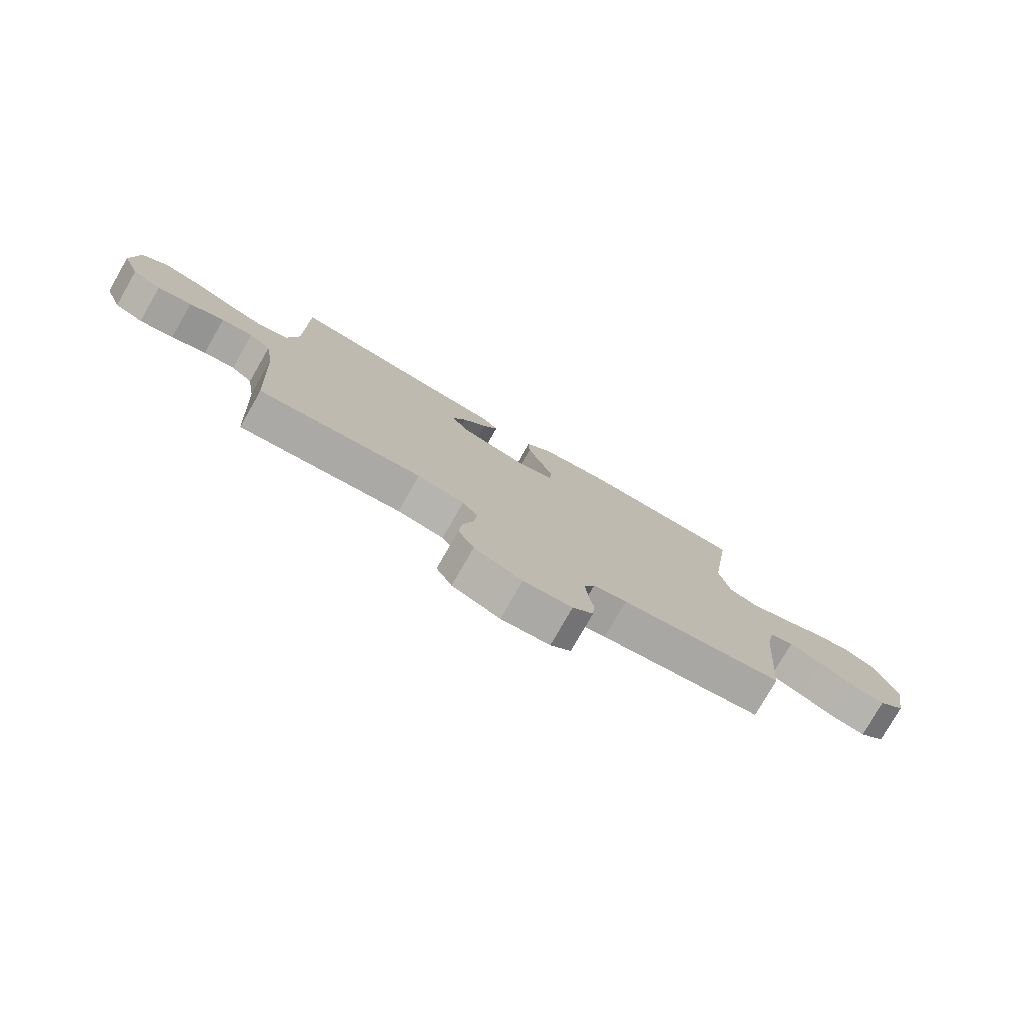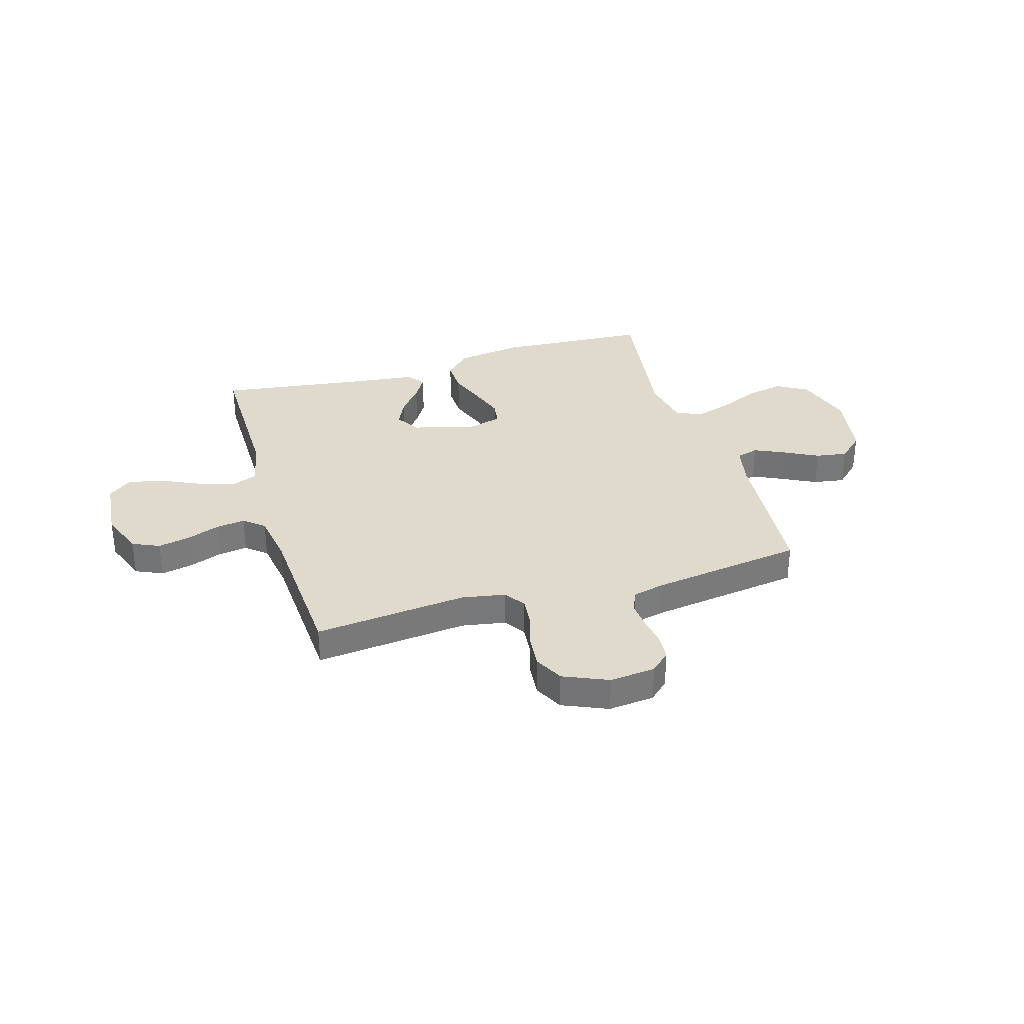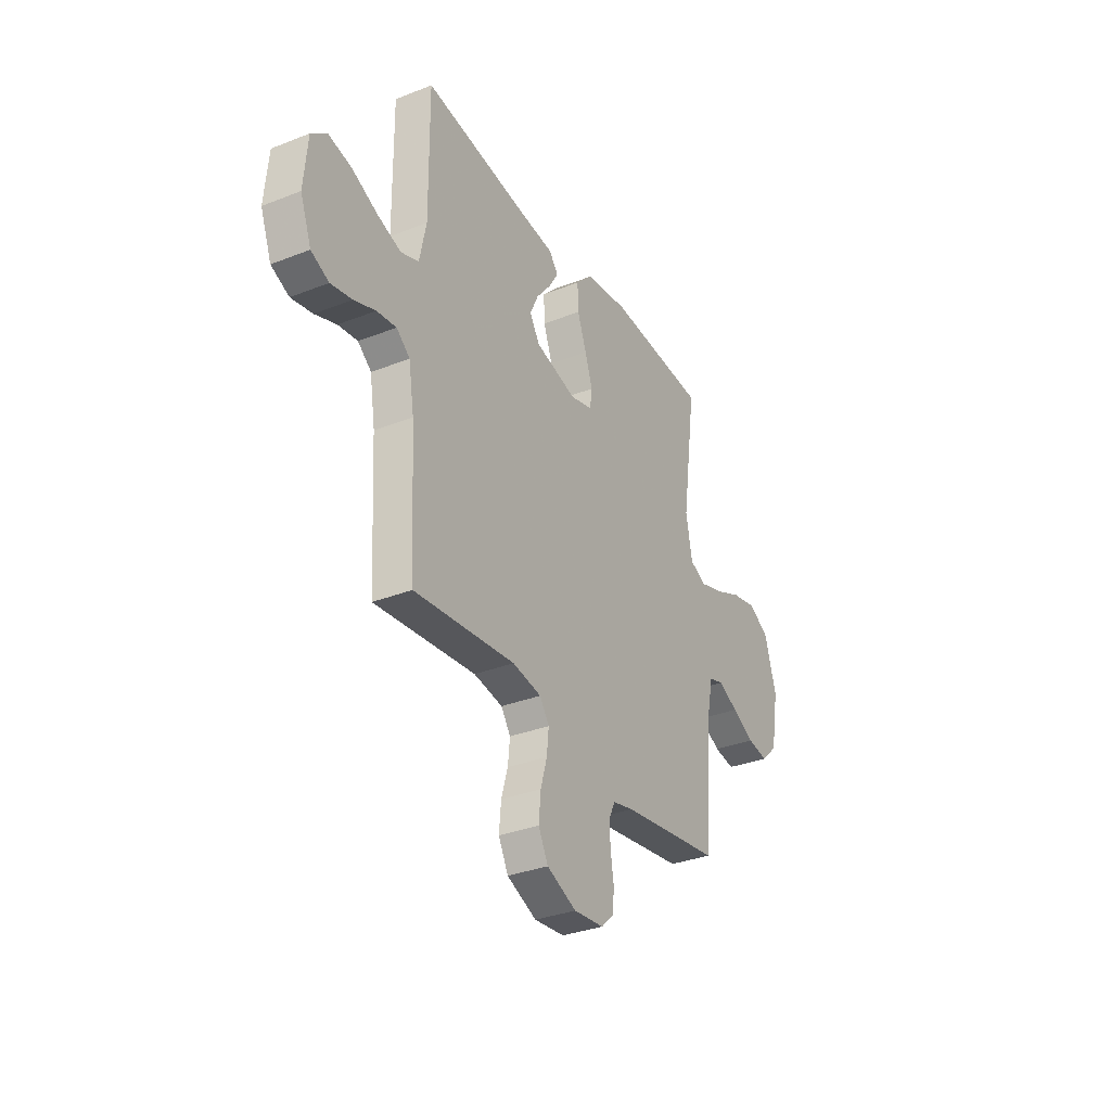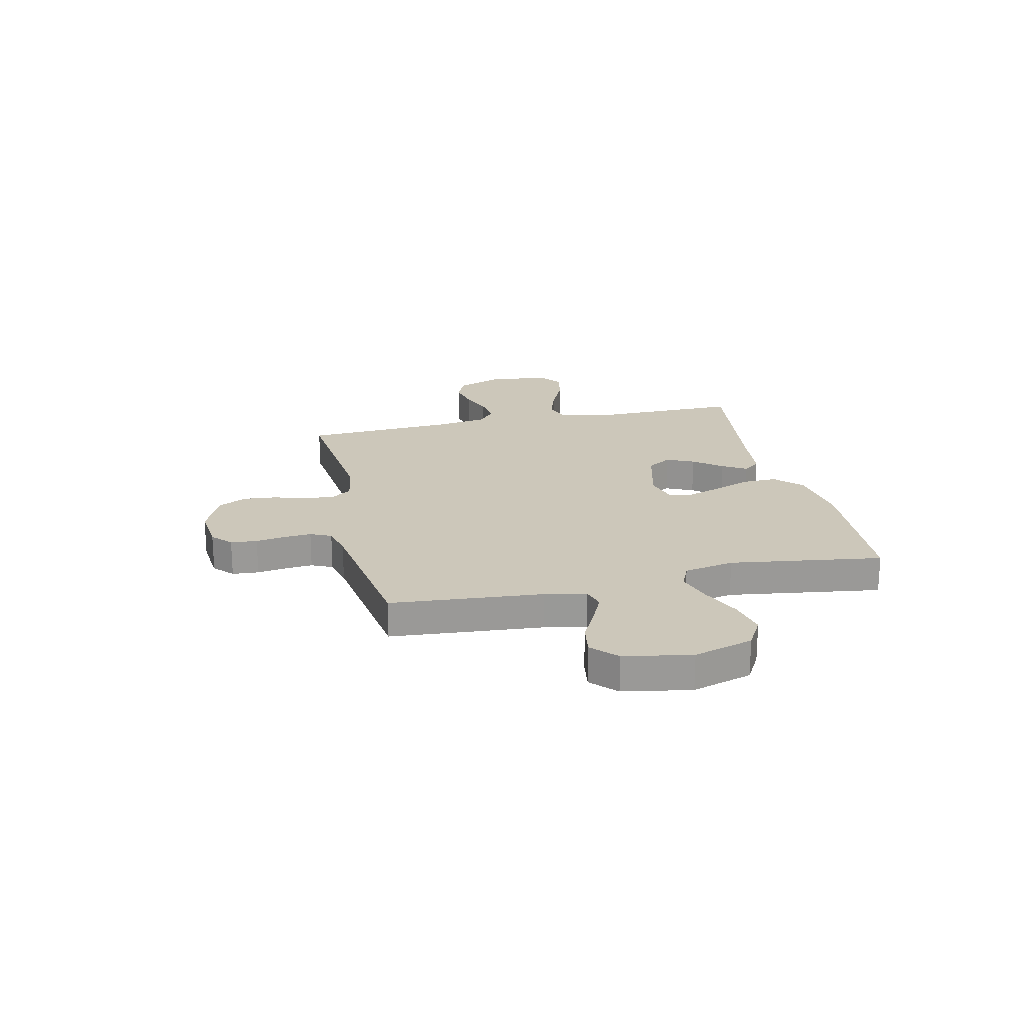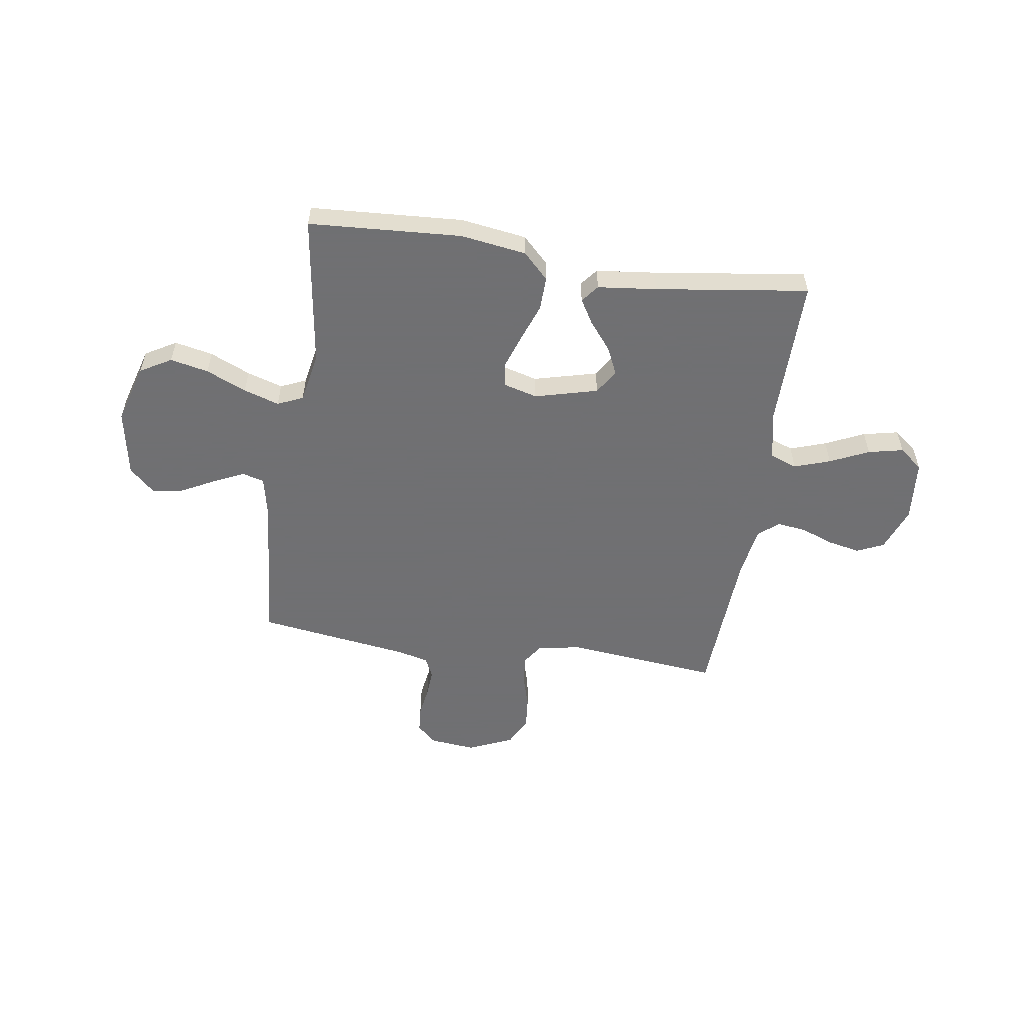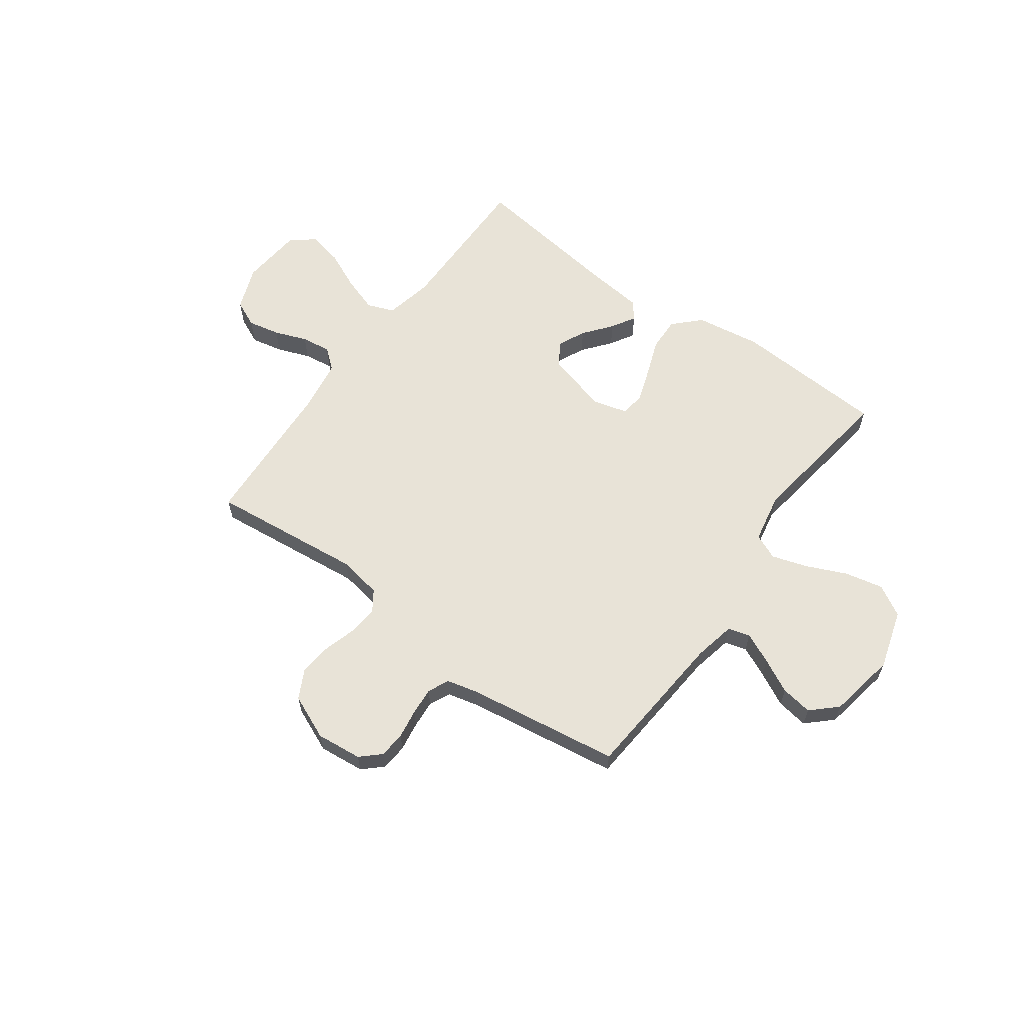
<metadata>
{"format":"obj","ext":"obj","renderer":"f3d","projection":"perspective","resolution":1024,"background":"white","views":[{"elev":-78.1,"azim":150.1,"up":"+Z"},{"elev":33.1,"azim":163.5,"up":"+Y"},{"elev":-32.9,"azim":118.5,"up":"+Z"},{"elev":21.3,"azim":-102.8,"up":"+Y"},{"elev":-55.0,"azim":-8.5,"up":"+Y"},{"elev":61.5,"azim":-144.1,"up":"+Y"}]}
</metadata>
<code>
v 0.5 0.07 -0.5
v 0.2 0.07 -0.469
v 0.114 0.07 -0.484
v 0.086 0.07 -0.525
v 0.092 0.07 -0.583
v 0.111 0.07 -0.648
v 0.117 0.07 -0.713
v 0.088 0.07 -0.769
v 0 0.07 -0.807
v -0.09 0.07 -0.798
v -0.128 0.07 -0.763
v -0.132 0.07 -0.711
v -0.123 0.07 -0.653
v -0.119 0.07 -0.599
v -0.138 0.07 -0.558
v -0.2 0.07 -0.543
v -0.5 0.07 -0.5
v -0.525 0.07 -0.2
v -0.542 0.07 -0.119
v -0.585 0.07 -0.107
v -0.645 0.07 -0.135
v -0.711 0.07 -0.169
v -0.773 0.07 -0.179
v -0.822 0.07 -0.133
v -0.846 0.07 0
v -0.811 0.07 0.117
v -0.75 0.07 0.152
v -0.675 0.07 0.136
v -0.596 0.07 0.101
v -0.526 0.07 0.079
v -0.476 0.07 0.101
v -0.457 0.07 0.2
v -0.5 0.07 0.5
v -0.2 0.07 0.518
v -0.071 0.07 0.499
v -0.021 0.07 0.449
v -0.023 0.07 0.382
v -0.05 0.07 0.309
v -0.073 0.07 0.242
v -0.066 0.07 0.194
v 0 0.07 0.176
v 0.124 0.07 0.208
v 0.154 0.07 0.256
v 0.129 0.07 0.31
v 0.085 0.07 0.365
v 0.057 0.07 0.412
v 0.084 0.07 0.446
v 0.2 0.07 0.459
v 0.5 0.07 0.5
v 0.498 0.07 0.2
v 0.518 0.07 0.105
v 0.571 0.07 0.085
v 0.642 0.07 0.109
v 0.718 0.07 0.144
v 0.787 0.07 0.159
v 0.833 0.07 0.122
v 0.844 0.07 0
v 0.811 0.07 -0.087
v 0.758 0.07 -0.111
v 0.695 0.07 -0.098
v 0.631 0.07 -0.074
v 0.573 0.07 -0.066
v 0.533 0.07 -0.099
v 0.517 0.07 -0.2
v 0.5 0 -0.5
v 0.2 0 -0.469
v 0.114 0 -0.484
v 0.086 0 -0.525
v 0.092 0 -0.583
v 0.111 0 -0.648
v 0.117 0 -0.713
v 0.088 0 -0.769
v 0 0 -0.807
v -0.09 0 -0.798
v -0.128 0 -0.763
v -0.132 0 -0.711
v -0.123 0 -0.653
v -0.119 0 -0.599
v -0.138 0 -0.558
v -0.2 0 -0.543
v -0.5 0 -0.5
v -0.525 0 -0.2
v -0.542 0 -0.119
v -0.585 0 -0.107
v -0.645 0 -0.135
v -0.711 0 -0.169
v -0.773 0 -0.179
v -0.822 0 -0.133
v -0.846 0 0
v -0.811 0 0.117
v -0.75 0 0.152
v -0.675 0 0.136
v -0.596 0 0.101
v -0.526 0 0.079
v -0.476 0 0.101
v -0.457 0 0.2
v -0.5 0 0.5
v -0.2 0 0.518
v -0.071 0 0.499
v -0.021 0 0.449
v -0.023 0 0.382
v -0.05 0 0.309
v -0.073 0 0.242
v -0.066 0 0.194
v 0 0 0.176
v 0.124 0 0.208
v 0.154 0 0.256
v 0.129 0 0.31
v 0.085 0 0.365
v 0.057 0 0.412
v 0.084 0 0.446
v 0.2 0 0.459
v 0.5 0 0.5
v 0.498 0 0.2
v 0.518 0 0.105
v 0.571 0 0.085
v 0.642 0 0.109
v 0.718 0 0.144
v 0.787 0 0.159
v 0.833 0 0.122
v 0.844 0 0
v 0.811 0 -0.087
v 0.758 0 -0.111
v 0.695 0 -0.098
v 0.631 0 -0.074
v 0.573 0 -0.066
v 0.533 0 -0.099
v 0.517 0 -0.2
f 59 60 61
f 58 59 61
f 57 58 61
f 56 57 61
f 55 56 61
f 54 55 61
f 53 54 61
f 52 53 61 62
f 51 52 62 63
f 48 49 50
f 50 51 63
f 48 50 63
f 47 48 63
f 46 47 63
f 45 46 63
f 44 45 63
f 36 37 38
f 35 36 38
f 34 35 38
f 33 34 38
f 32 33 38
f 31 32 38 39
f 30 31 39 40
f 27 28 29
f 26 27 29
f 25 26 29
f 24 25 29
f 23 24 29
f 22 23 29
f 21 22 29
f 20 21 29 30
f 30 40 41
f 20 30 41
f 19 20 41
f 16 17 18
f 19 41 42
f 18 19 42
f 16 18 42
f 15 16 42
f 11 12 13
f 10 11 13
f 9 10 13
f 8 9 13
f 7 8 13
f 6 7 13
f 5 6 13
f 4 5 13 14
f 64 1 2
f 64 2 3
f 43 44 63 64
f 43 64 3
f 15 42 43
f 14 15 43
f 4 14 43
f 3 4 43
f 125 124 123
f 125 123 122
f 125 122 121
f 125 121 120
f 125 120 119
f 125 119 118
f 125 118 117
f 126 125 117 116
f 127 126 116 115
f 114 113 112
f 127 115 114
f 127 114 112
f 127 112 111
f 127 111 110
f 127 110 109
f 127 109 108
f 102 101 100
f 102 100 99
f 102 99 98
f 102 98 97
f 102 97 96
f 103 102 96 95
f 104 103 95 94
f 93 92 91
f 93 91 90
f 93 90 89
f 93 89 88
f 93 88 87
f 93 87 86
f 93 86 85
f 94 93 85 84
f 105 104 94
f 105 94 84
f 105 84 83
f 82 81 80
f 106 105 83
f 106 83 82
f 106 82 80
f 106 80 79
f 77 76 75
f 77 75 74
f 77 74 73
f 77 73 72
f 77 72 71
f 77 71 70
f 77 70 69
f 78 77 69 68
f 66 65 128
f 67 66 128
f 128 127 108 107
f 67 128 107
f 107 106 79
f 107 79 78
f 107 78 68
f 107 68 67
f 1 65 66 2
f 2 66 67 3
f 3 67 68 4
f 4 68 69 5
f 5 69 70 6
f 6 70 71 7
f 7 71 72 8
f 8 72 73 9
f 9 73 74 10
f 10 74 75 11
f 11 75 76 12
f 12 76 77 13
f 13 77 78 14
f 14 78 79 15
f 15 79 80 16
f 16 80 81 17
f 17 81 82 18
f 18 82 83 19
f 19 83 84 20
f 20 84 85 21
f 21 85 86 22
f 22 86 87 23
f 23 87 88 24
f 24 88 89 25
f 25 89 90 26
f 26 90 91 27
f 27 91 92 28
f 28 92 93 29
f 29 93 94 30
f 30 94 95 31
f 31 95 96 32
f 32 96 97 33
f 33 97 98 34
f 34 98 99 35
f 35 99 100 36
f 36 100 101 37
f 37 101 102 38
f 38 102 103 39
f 39 103 104 40
f 40 104 105 41
f 41 105 106 42
f 42 106 107 43
f 43 107 108 44
f 44 108 109 45
f 45 109 110 46
f 46 110 111 47
f 47 111 112 48
f 48 112 113 49
f 49 113 114 50
f 50 114 115 51
f 51 115 116 52
f 52 116 117 53
f 53 117 118 54
f 54 118 119 55
f 55 119 120 56
f 56 120 121 57
f 57 121 122 58
f 58 122 123 59
f 59 123 124 60
f 60 124 125 61
f 61 125 126 62
f 62 126 127 63
f 63 127 128 64
f 64 128 65 1

</code>
